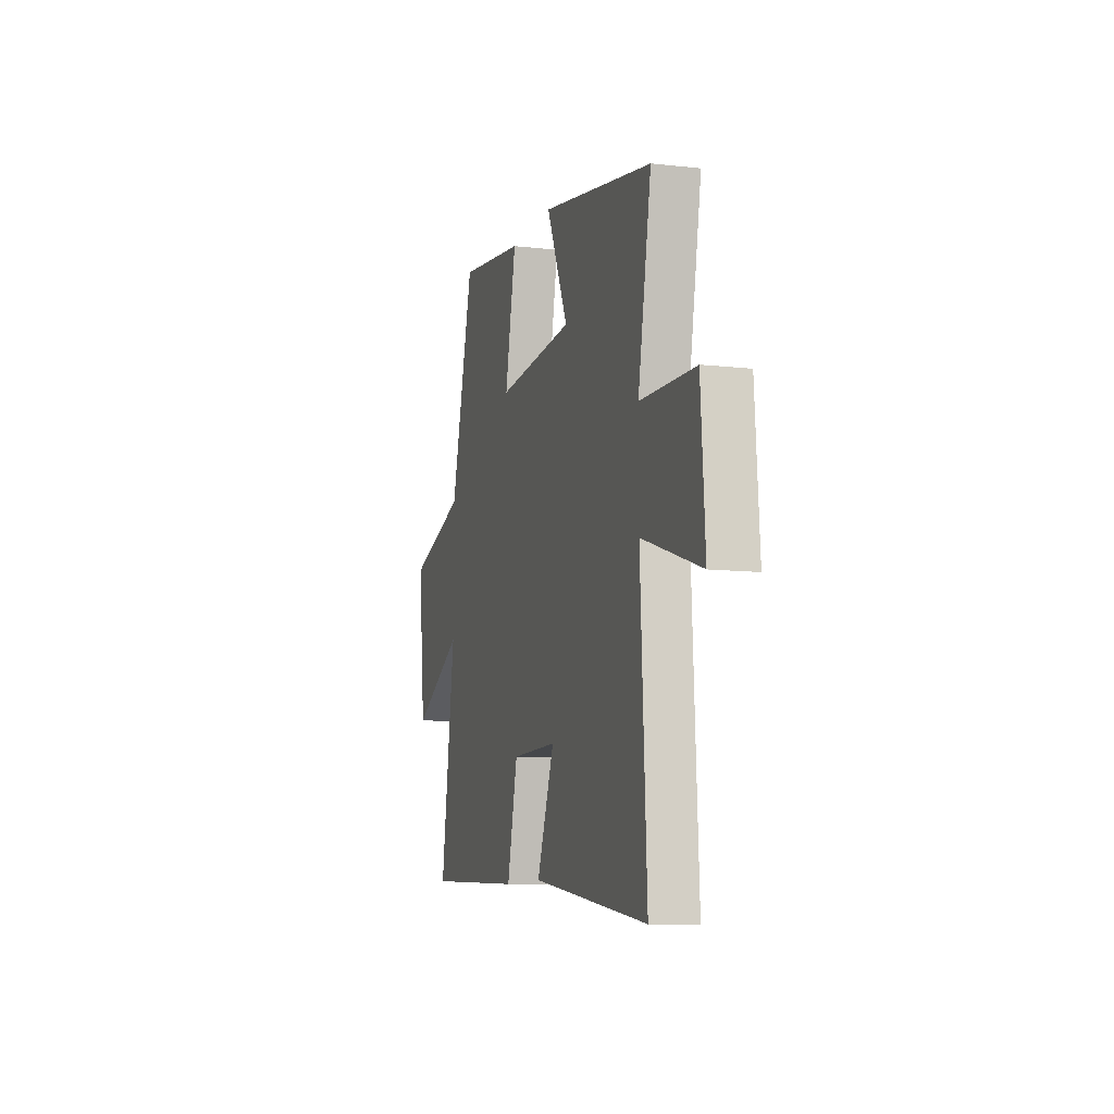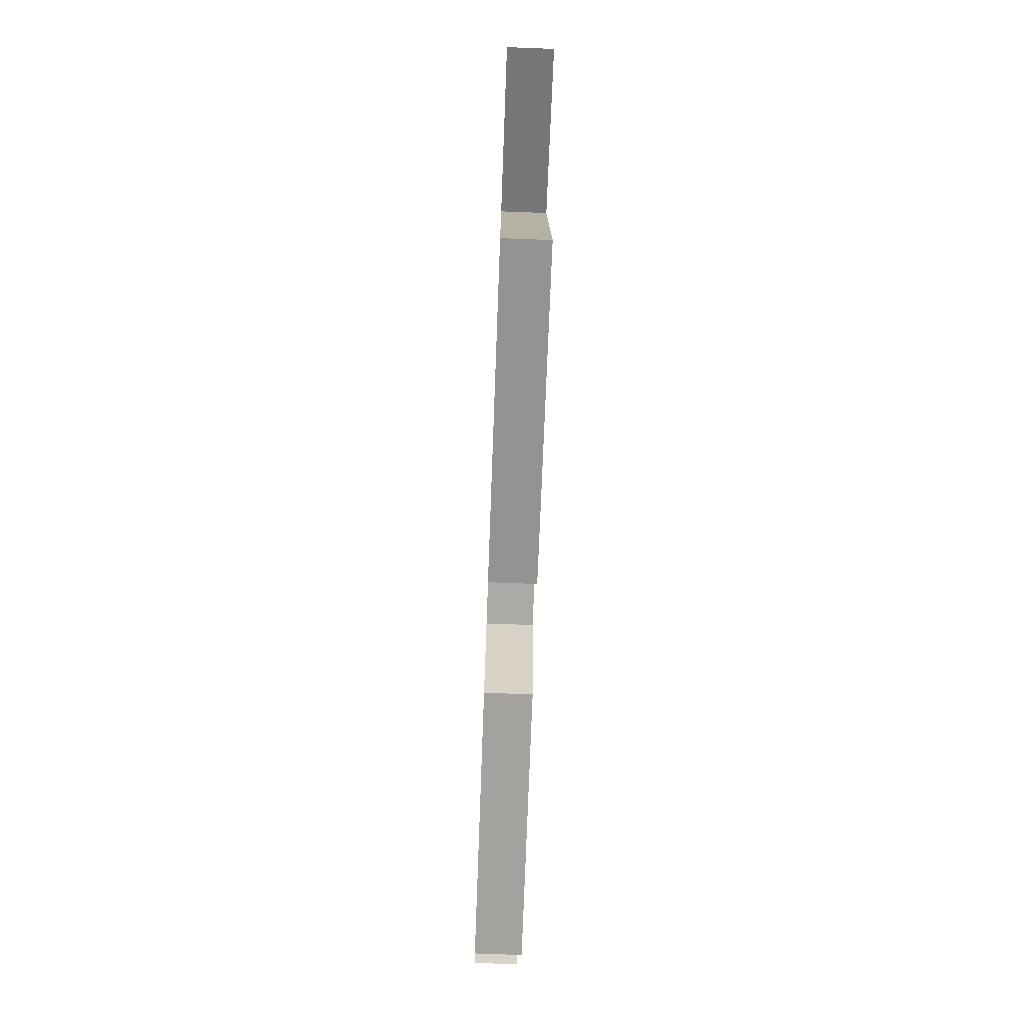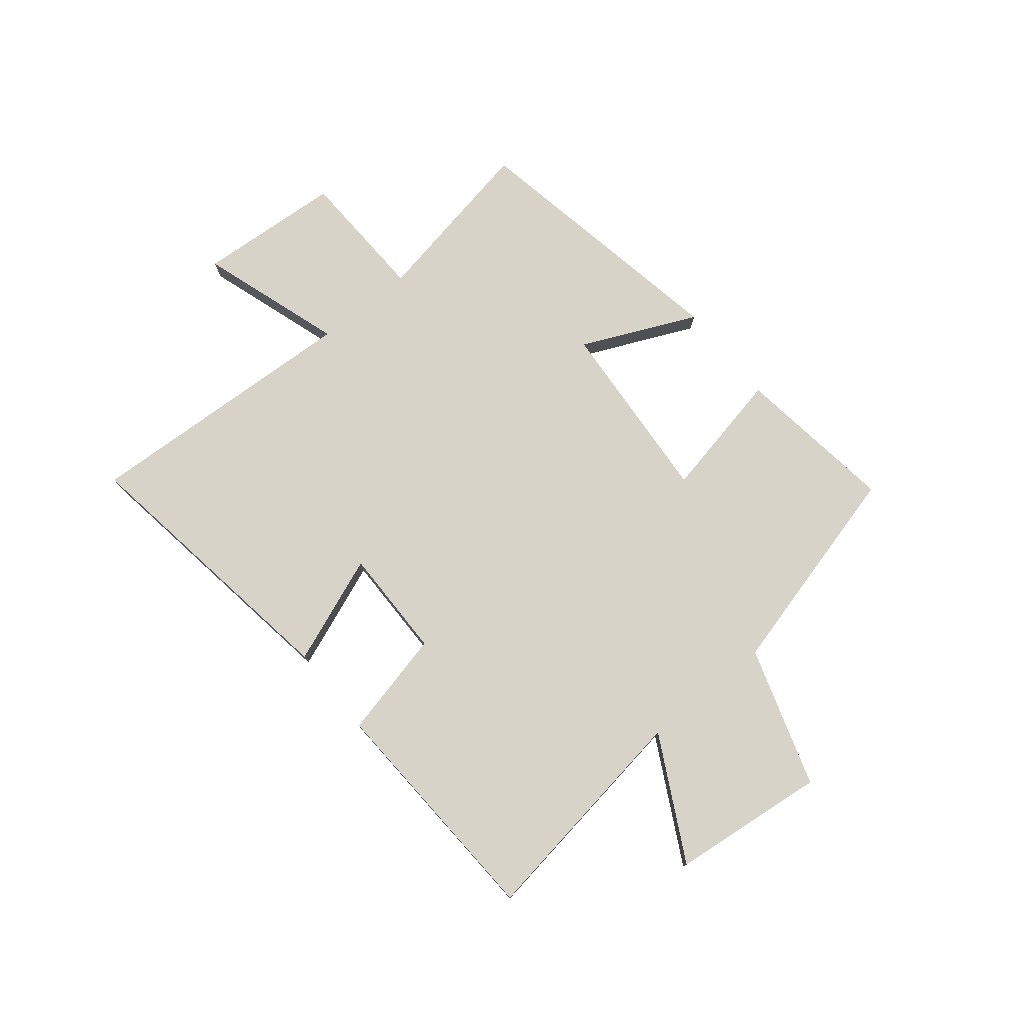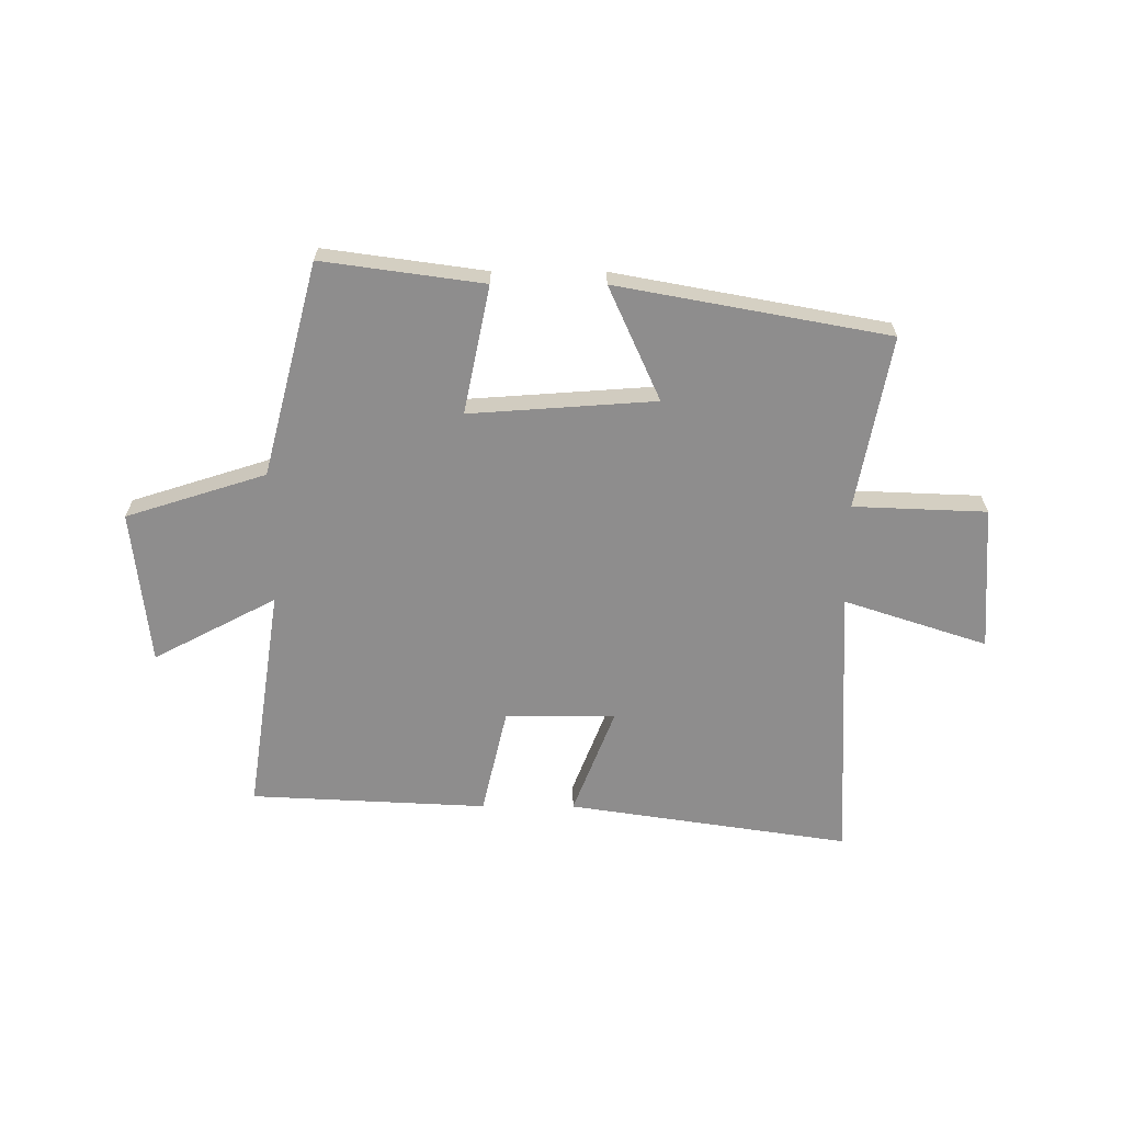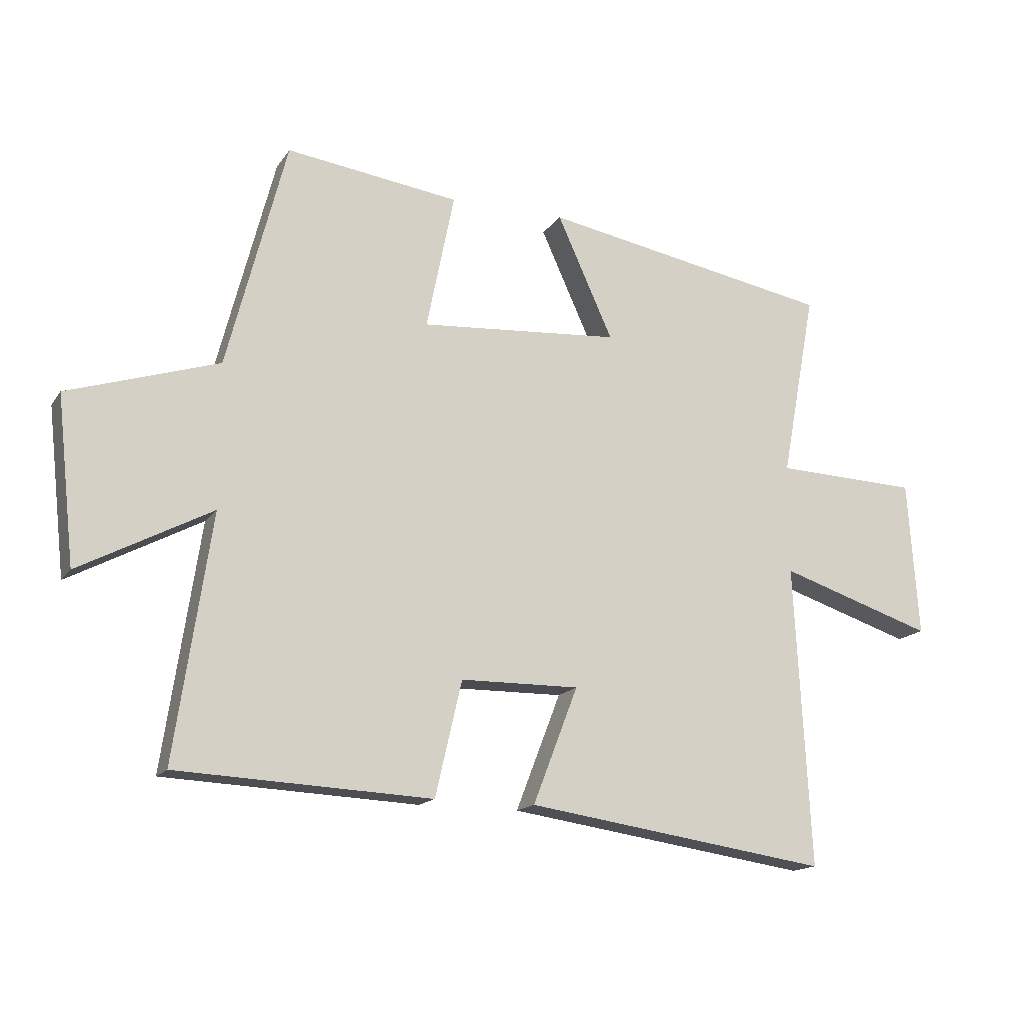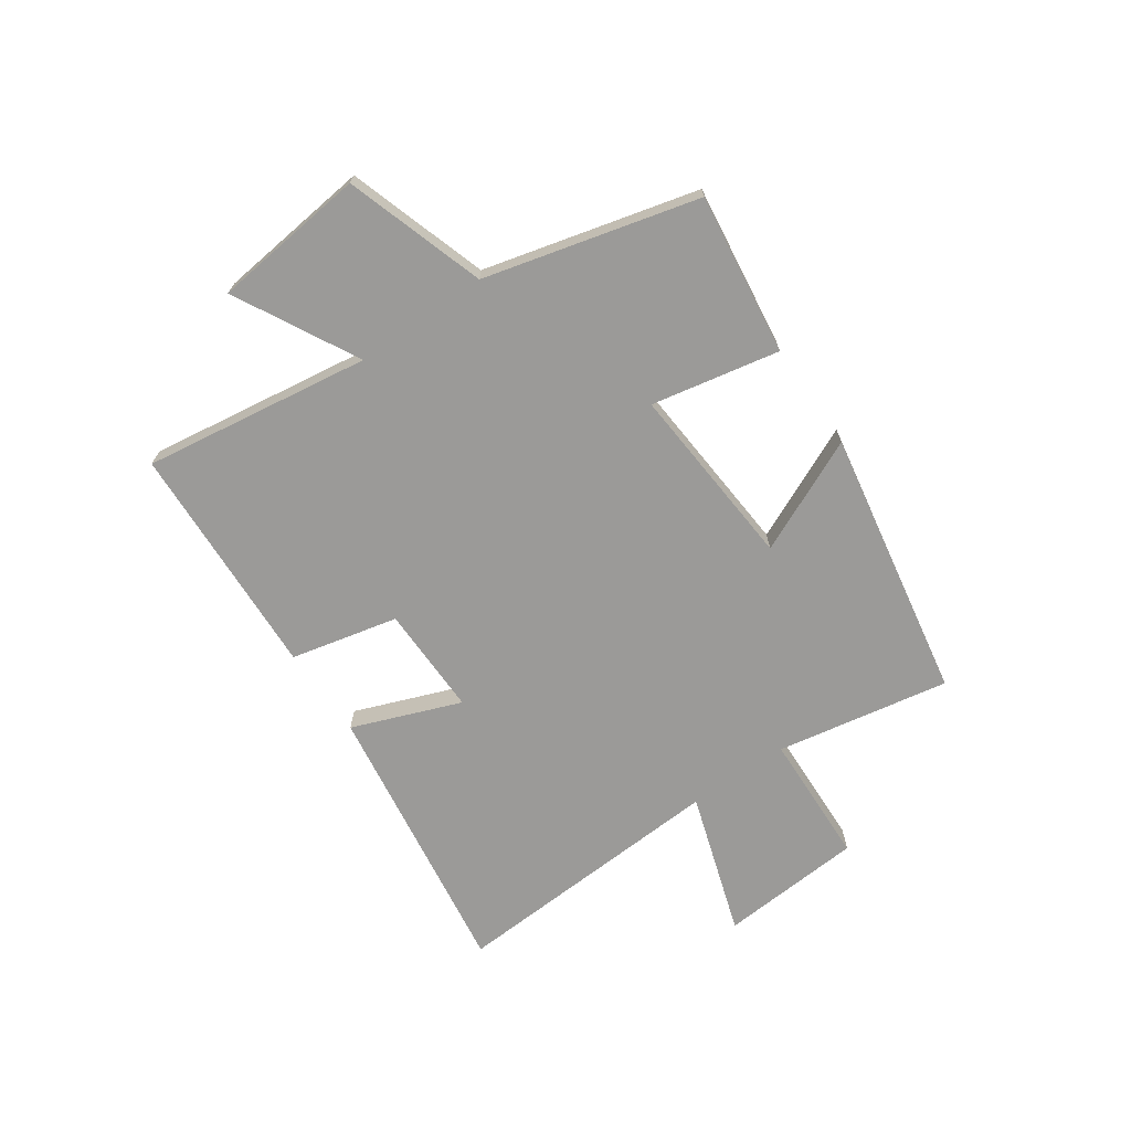
<metadata>
{"format":"obj","ext":"obj","renderer":"f3d","projection":"perspective","resolution":1024,"background":"white","views":[{"elev":-9.9,"azim":73.6,"up":"+Z"},{"elev":-75.2,"azim":87.9,"up":"+Z"},{"elev":77.1,"azim":-129.1,"up":"+Y"},{"elev":-64.7,"azim":-0.2,"up":"+Y"},{"elev":-15.6,"azim":-22.5,"up":"+Z"},{"elev":-69.4,"azim":-55.1,"up":"+Y"}]}
</metadata>
<code>
v 0.557 0.07 0.412
v 0.5 0.07 0.105
v 0.736 0.07 0.096
v 0.754 0.07 -0.16
v 0.5 0.07 -0.077
v 0.526 0.07 -0.574
v 0.026 0.07 -0.5
v 0.1 0.07 -0.308
v -0.096 0.07 -0.31
v -0.14 0.07 -0.5
v -0.56 0.07 -0.48
v -0.5 0.07 -0.077
v -0.718 0.07 -0.192
v -0.748 0.07 0.082
v -0.5 0.07 0.161
v -0.402 0.07 0.539
v -0.116 0.07 0.5
v -0.162 0.07 0.273
v 0.168 0.07 0.297
v 0.076 0.07 0.5
v 0.557 0 0.412
v 0.5 0 0.105
v 0.736 0 0.096
v 0.754 0 -0.16
v 0.5 0 -0.077
v 0.526 0 -0.574
v 0.026 0 -0.5
v 0.1 0 -0.308
v -0.096 0 -0.31
v -0.14 0 -0.5
v -0.56 0 -0.48
v -0.5 0 -0.077
v -0.718 0 -0.192
v -0.748 0 0.082
v -0.5 0 0.161
v -0.402 0 0.539
v -0.116 0 0.5
v -0.162 0 0.273
v 0.168 0 0.297
v 0.076 0 0.5
f 19 20 1 2
f 18 19 2
f 15 16 17 18
f 15 18 2
f 12 13 14 15
f 12 15 2
f 9 10 11 12
f 8 9 12 2
f 5 6 7 8
f 5 8 2 3
f 3 4 5
f 22 21 40 39
f 22 39 38
f 38 37 36 35
f 22 38 35
f 35 34 33 32
f 22 35 32
f 32 31 30 29
f 22 32 29 28
f 28 27 26 25
f 23 22 28 25
f 25 24 23
f 1 21 22 2
f 2 22 23 3
f 3 23 24 4
f 4 24 25 5
f 5 25 26 6
f 6 26 27 7
f 7 27 28 8
f 8 28 29 9
f 9 29 30 10
f 10 30 31 11
f 11 31 32 12
f 12 32 33 13
f 13 33 34 14
f 14 34 35 15
f 15 35 36 16
f 16 36 37 17
f 17 37 38 18
f 18 38 39 19
f 19 39 40 20
f 20 40 21 1

</code>
